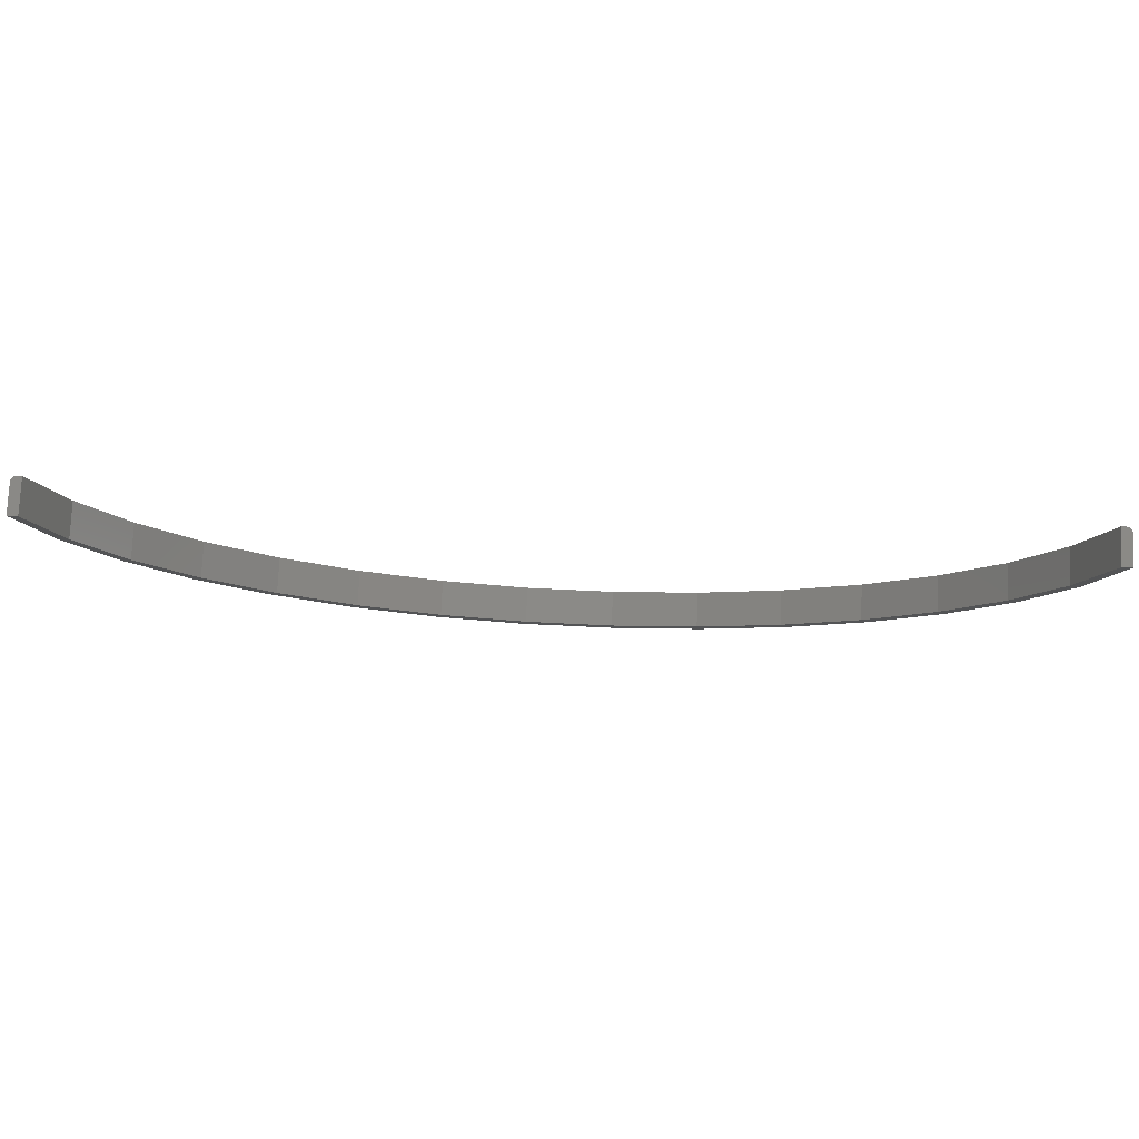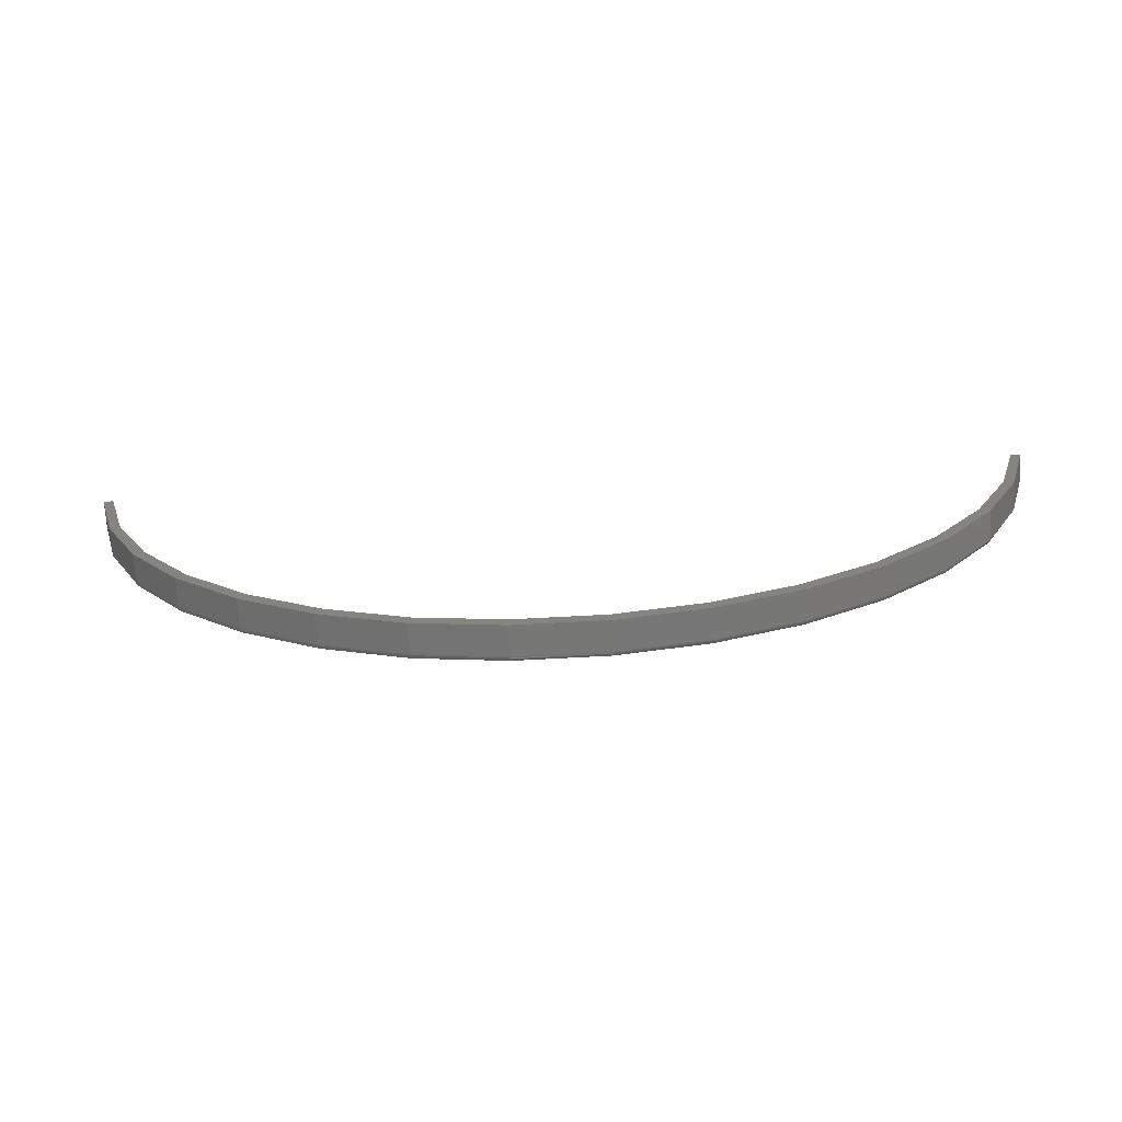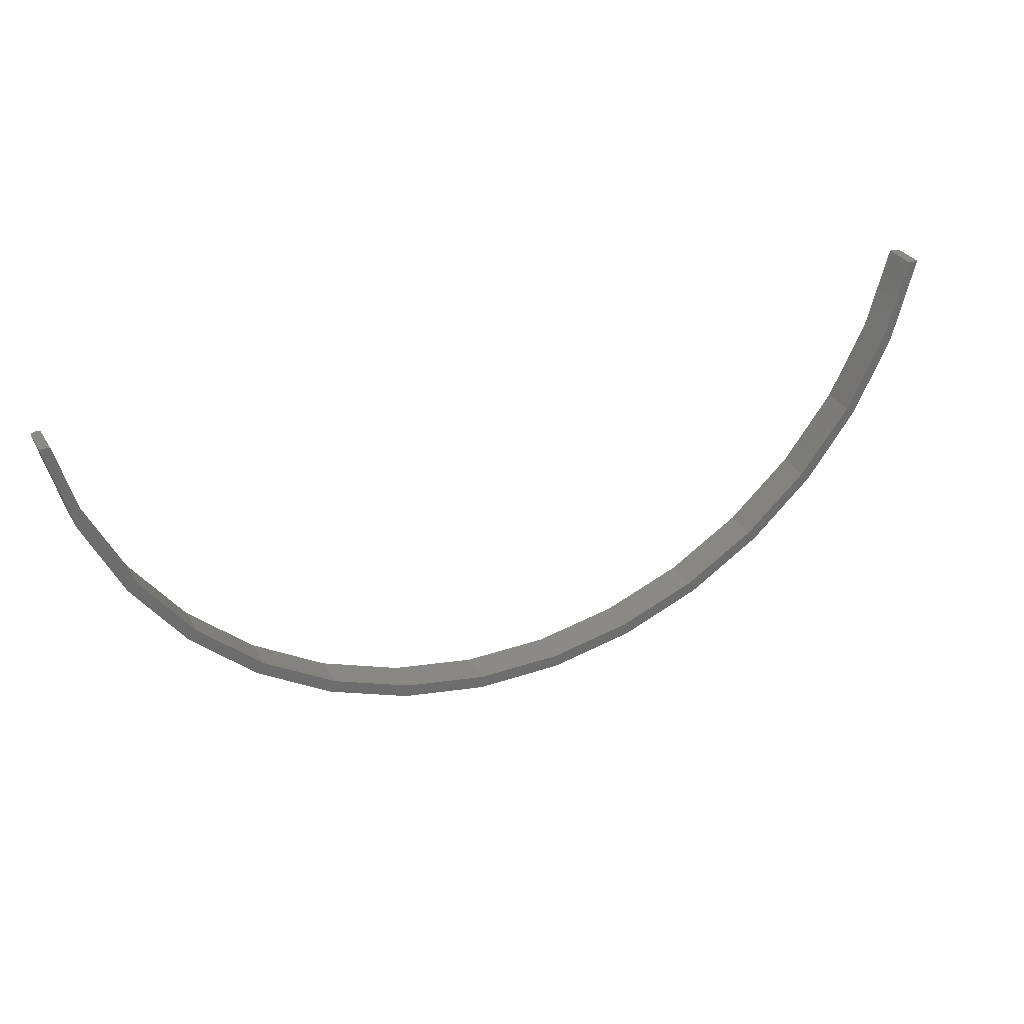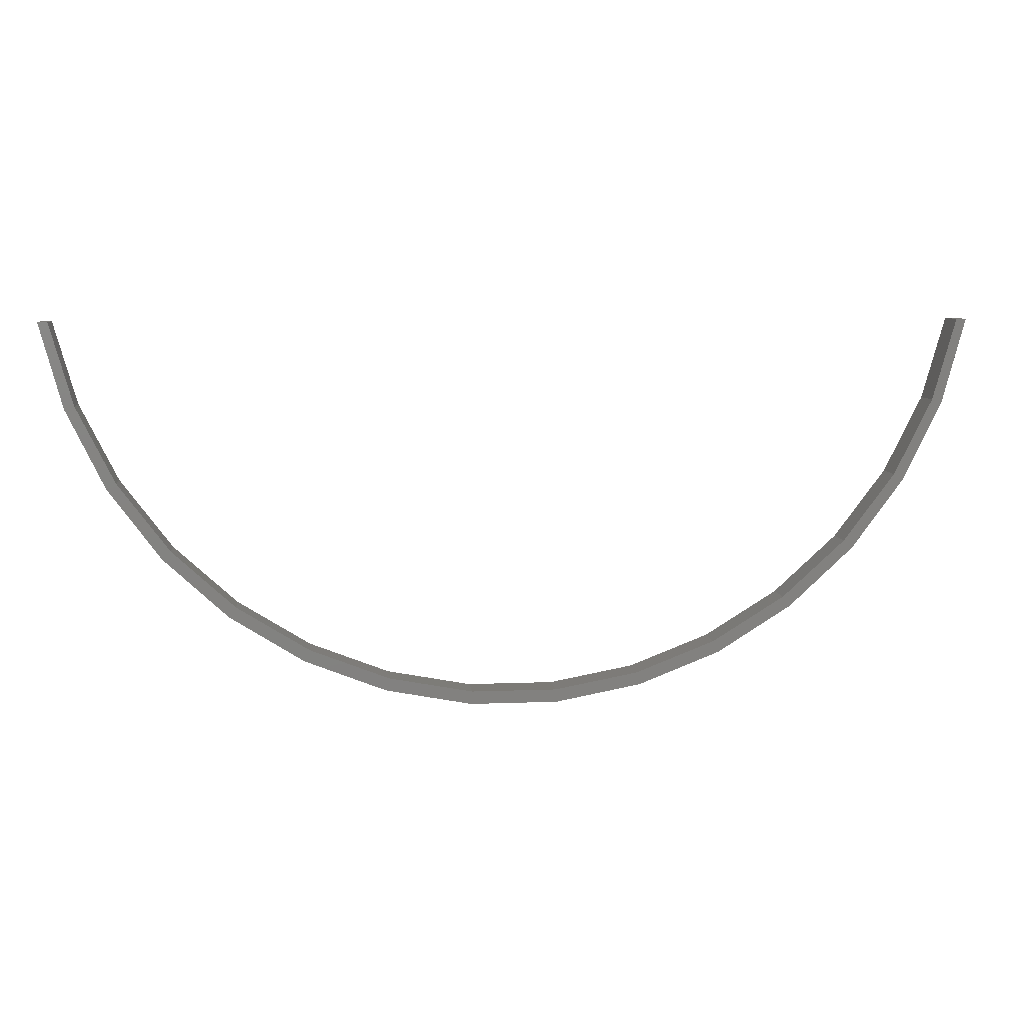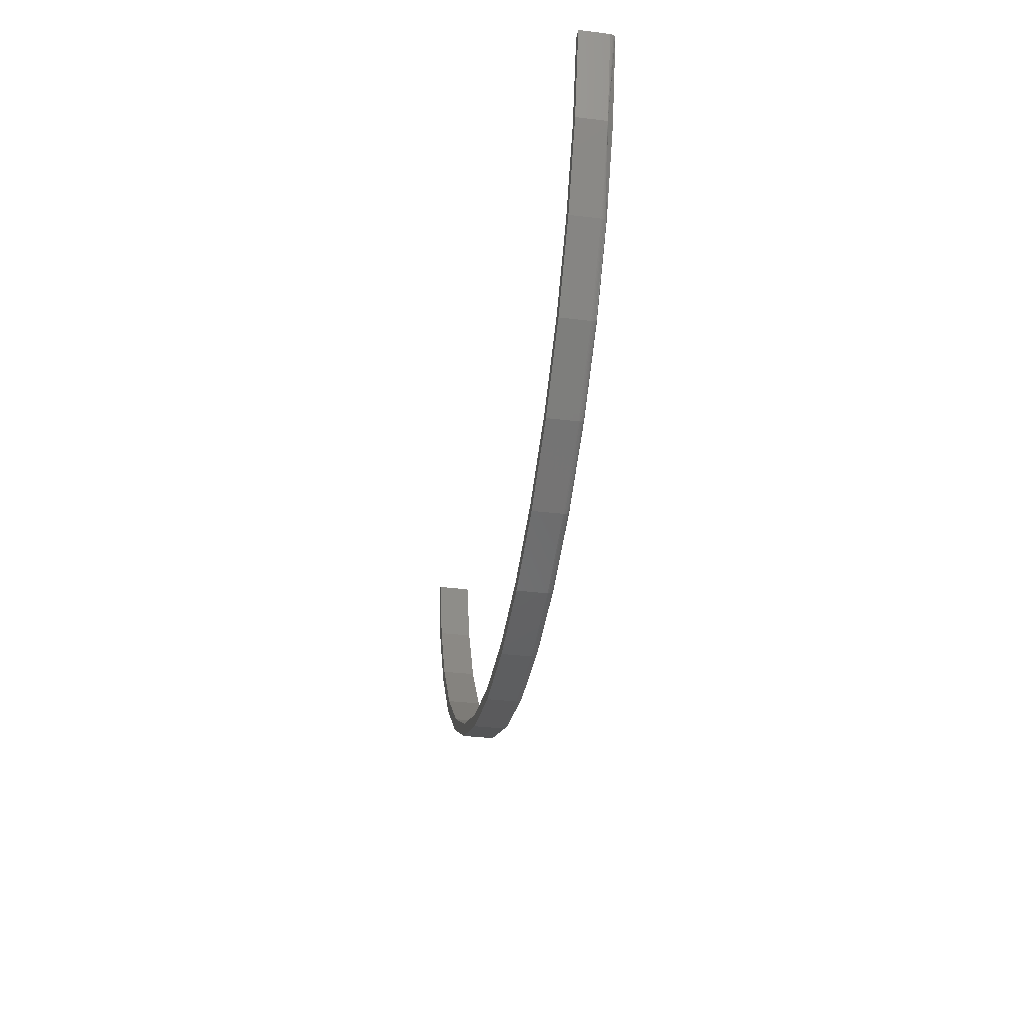
<metadata>
{"format":"stl","ext":"stl","renderer":"f3d","projection":"perspective","resolution":1024,"background":"white","views":[{"elev":78.2,"azim":2.7,"up":"+Z"},{"elev":-69.6,"azim":3.1,"up":"+Z"},{"elev":31.0,"azim":-26.0,"up":"+Z"},{"elev":7.6,"azim":-6.4,"up":"+Z"},{"elev":-34.8,"azim":80.7,"up":"+Z"}]}
</metadata>
<code>
# stl→obj: 172 verts, 340 faces
v -0.6195 1.148e-18 -0.1172
v -0.5877 -1.539e-18 -0.2291
v -0.6249 8.805e-19 -0.1172
v -0.5937 -1.98e-18 -0.231
v 0.5937 1.299e-16 -0.231
v 0.5877 1.29e-16 -0.2291
v 0.6249 1.396e-16 -0.1172
v 0.6195 1.39e-16 -0.1172
v 0.5359 1.174e-16 -0.3333
v 0.5421 1.182e-16 -0.3371
v 0.4659 1.045e-16 -0.4262
v 0.4716 1.052e-16 -0.4318
v 0.3799 9.06e-17 -0.5046
v 0.3849 9.109e-17 -0.5117
v 0.281 7.622e-17 -0.5659
v 0.2849 7.651e-17 -0.5743
v 0.1725 6.184e-17 -0.6079
v 0.175 6.192e-17 -0.6172
v 0.05817 4.796e-17 -0.6293
v 0.059 4.783e-17 -0.6391
v -0.5359 -1.571e-18 -0.3333
v -0.5421 -2.132e-18 -0.3371
v -0.4659 1.053e-18 -0.4262
v -0.4716 4.317e-19 -0.4318
v -0.3799 6.242e-18 -0.5046
v -0.3849 5.621e-18 -0.5117
v -0.281 1.382e-17 -0.5659
v -0.2849 1.326e-17 -0.5743
v -0.1725 2.353e-17 -0.6079
v -0.175 2.307e-17 -0.6172
v -0.05817 3.504e-17 -0.6293
v -0.059 3.473e-17 -0.6391
v -0.6328 -0.007812 -0.1172
v -0.6313 -0.003253 -0.1172
v -0.6324 -0.005451 -0.1172
v -0.6273 -0.0003853 -0.1172
v -0.6296 -0.001506 -0.1172
v -0.6195 -0.04688 -0.1172
v -0.6328 -0.04688 -0.1172
v 0.6328 -0.007812 -0.1172
v 0.6324 -0.005451 -0.1172
v 0.6313 -0.003253 -0.1172
v 0.6328 -0.04688 -0.1172
v 0.6296 -0.001506 -0.1172
v 0.6273 -0.0003853 -0.1172
v 0.6195 -0.04688 -0.1172
v 0.6015 -0.007812 -0.2326
v 0.6015 -0.04688 -0.2326
v 0.5493 -0.007812 -0.3403
v 0.5493 -0.04688 -0.3403
v 0.478 -0.007812 -0.4364
v 0.478 -0.04688 -0.4364
v 0.3902 -0.007812 -0.5176
v 0.3902 -0.04688 -0.5176
v 0.2888 -0.007812 -0.5811
v 0.2888 -0.04688 -0.5811
v 0.1774 -0.007812 -0.6247
v 0.1774 -0.04688 -0.6247
v 0.05982 -0.007812 -0.6469
v 0.05982 -0.04688 -0.6469
v -0.05982 -0.007812 -0.6469
v -0.05982 -0.04688 -0.6469
v -0.1774 -0.007812 -0.6247
v -0.1774 -0.04688 -0.6247
v -0.2888 -0.007812 -0.5811
v -0.2888 -0.04688 -0.5811
v -0.3902 -0.007812 -0.5176
v -0.3902 -0.04688 -0.5176
v -0.478 -0.007812 -0.4364
v -0.478 -0.04688 -0.4364
v -0.5493 -0.007812 -0.3403
v -0.5493 -0.04688 -0.3403
v -0.6015 -0.007812 -0.2326
v -0.6015 -0.04688 -0.2326
v -0.4733 -0.0001501 -0.4322
v -0.5439 -0.0001501 -0.337
v 0.5439 -0.0001501 -0.337
v -0.5491 -0.006288 -0.3402
v -0.4779 -0.006288 -0.4363
v -0.5488 -0.004823 -0.34
v -0.4776 -0.004823 -0.436
v -0.5481 -0.003472 -0.3396
v -0.477 -0.003472 -0.4355
v -0.5473 -0.002288 -0.3391
v -0.4763 -0.002288 -0.4348
v -0.5463 -0.001317 -0.3385
v -0.4754 -0.001317 -0.434
v -0.5451 -0.0005947 -0.3378
v -0.4744 -0.0005947 -0.4331
v 0.4779 -0.006288 -0.4363
v 0.5491 -0.006288 -0.3402
v 0.4776 -0.004823 -0.436
v 0.5488 -0.004823 -0.34
v 0.477 -0.003472 -0.4355
v 0.5481 -0.003472 -0.3396
v 0.4763 -0.002288 -0.4348
v 0.5473 -0.002288 -0.3391
v 0.4754 -0.001317 -0.434
v 0.5463 -0.001317 -0.3385
v 0.4744 -0.0005947 -0.4331
v 0.5451 -0.0005947 -0.3378
v 0.4733 -0.0001501 -0.4322
v -0.3901 -0.006288 -0.5174
v -0.3898 -0.004823 -0.5171
v -0.3894 -0.003472 -0.5165
v -0.3888 -0.002288 -0.5158
v -0.388 -0.001317 -0.5148
v -0.3872 -0.0005947 -0.5137
v -0.3863 -0.0001501 -0.5126
v -0.2887 -0.006288 -0.5809
v -0.2885 -0.004823 -0.5805
v -0.2882 -0.003472 -0.5799
v -0.2877 -0.002288 -0.579
v -0.2872 -0.001317 -0.578
v -0.2866 -0.0005947 -0.5768
v -0.2859 -0.0001501 -0.5755
v -0.1773 -0.006288 -0.6245
v -0.1772 -0.004823 -0.6241
v -0.177 -0.003472 -0.6234
v -0.1767 -0.002288 -0.6225
v -0.1764 -0.001317 -0.6213
v -0.176 -0.0005947 -0.62
v -0.1756 -0.0001501 -0.6186
v -0.0598 -0.006288 -0.6467
v -0.05976 -0.004823 -0.6463
v -0.05969 -0.003472 -0.6455
v -0.0596 -0.002288 -0.6446
v -0.05949 -0.001317 -0.6434
v -0.05937 -0.0005947 -0.6421
v -0.05923 -0.0001501 -0.6406
v 0.0598 -0.006288 -0.6467
v 0.05976 -0.004823 -0.6463
v 0.05969 -0.003472 -0.6455
v 0.0596 -0.002288 -0.6446
v 0.05949 -0.001317 -0.6434
v 0.05937 -0.0005947 -0.6421
v 0.05923 -0.0001501 -0.6406
v 0.1773 -0.006288 -0.6245
v 0.1772 -0.004823 -0.6241
v 0.177 -0.003472 -0.6234
v 0.1767 -0.002288 -0.6225
v 0.1764 -0.001317 -0.6213
v 0.176 -0.0005947 -0.62
v 0.1756 -0.0001501 -0.6186
v 0.2887 -0.006288 -0.5809
v 0.2885 -0.004823 -0.5805
v 0.2882 -0.003472 -0.5799
v 0.2877 -0.002288 -0.579
v 0.2872 -0.001317 -0.578
v 0.2866 -0.0005947 -0.5768
v 0.2859 -0.0001501 -0.5755
v 0.3901 -0.006288 -0.5174
v 0.3898 -0.004823 -0.5171
v 0.3894 -0.003472 -0.5165
v 0.3888 -0.002288 -0.5158
v 0.388 -0.001317 -0.5148
v 0.3872 -0.0005947 -0.5137
v 0.3863 -0.0001501 -0.5126
v 0.5877 -0.04688 -0.2291
v 0.5359 -0.04688 -0.3333
v 0.4659 -0.04688 -0.4262
v 0.3799 -0.04688 -0.5046
v 0.281 -0.04688 -0.5659
v 0.1725 -0.04688 -0.6079
v 0.05817 -0.04688 -0.6293
v -0.1725 -0.04688 -0.6079
v -0.05817 -0.04688 -0.6293
v -0.5877 -0.04688 -0.2291
v -0.5359 -0.04688 -0.3333
v -0.4659 -0.04688 -0.4262
v -0.3799 -0.04688 -0.5046
v -0.281 -0.04688 -0.5659
f 1 2 3
f 2 4 3
f 5 6 7
f 6 8 7
f 9 6 5
f 10 9 5
f 11 9 10
f 12 11 10
f 13 11 12
f 14 13 12
f 15 13 14
f 16 15 14
f 17 15 16
f 18 17 16
f 19 17 18
f 20 19 18
f 4 2 21
f 21 22 4
f 22 21 23
f 23 24 22
f 24 23 25
f 25 26 24
f 26 25 27
f 27 28 26
f 28 27 29
f 29 30 28
f 30 29 31
f 31 32 30
f 32 31 19
f 20 32 19
f 33 34 35
f 36 37 34
f 3 38 1
f 39 38 3
f 39 3 36
f 39 36 34
f 39 34 33
f 40 41 42
f 43 40 42
f 43 42 44
f 43 44 45
f 46 43 45
f 46 45 7
f 46 7 8
f 40 43 47
f 47 43 48
f 47 48 49
f 49 48 50
f 49 50 51
f 51 50 52
f 51 52 53
f 53 52 54
f 53 54 55
f 55 54 56
f 55 56 57
f 57 56 58
f 57 58 59
f 59 58 60
f 59 60 61
f 61 60 62
f 61 62 63
f 63 62 64
f 63 64 65
f 65 64 66
f 65 66 67
f 67 66 68
f 67 68 69
f 69 68 70
f 69 70 71
f 71 70 72
f 71 72 73
f 73 72 74
f 73 74 33
f 33 74 39
f 22 75 76
f 22 76 4
f 5 77 10
f 69 71 78
f 69 78 79
f 78 80 79
f 79 80 81
f 80 82 81
f 81 82 83
f 82 84 83
f 83 84 85
f 84 86 85
f 85 86 87
f 86 88 87
f 87 88 89
f 88 76 89
f 89 76 75
f 75 22 24
f 49 51 90
f 49 90 91
f 90 92 91
f 91 92 93
f 92 94 93
f 93 94 95
f 94 96 95
f 95 96 97
f 96 98 97
f 97 98 99
f 98 100 99
f 99 100 101
f 100 102 101
f 101 102 77
f 102 12 77
f 77 12 10
f 47 49 91
f 47 91 93
f 47 93 95
f 47 95 97
f 47 97 99
f 47 99 101
f 47 101 77
f 47 77 5
f 47 5 7
f 47 7 45
f 47 45 44
f 47 44 42
f 47 42 41
f 47 41 40
f 73 33 35
f 73 35 34
f 73 34 37
f 73 37 36
f 73 36 3
f 73 3 4
f 73 4 76
f 73 76 88
f 73 88 86
f 73 86 84
f 73 84 82
f 73 82 80
f 73 80 78
f 73 78 71
f 67 69 103
f 103 69 79
f 103 79 104
f 104 79 81
f 104 81 105
f 105 81 83
f 105 83 106
f 106 83 85
f 106 85 107
f 107 85 87
f 107 87 108
f 108 87 89
f 108 89 109
f 109 89 75
f 109 75 26
f 26 75 24
f 65 67 110
f 110 67 103
f 110 103 111
f 111 103 104
f 111 104 112
f 112 104 105
f 112 105 113
f 113 105 106
f 113 106 114
f 114 106 107
f 114 107 115
f 115 107 108
f 115 108 116
f 116 108 109
f 116 109 28
f 28 109 26
f 63 65 117
f 117 65 110
f 117 110 118
f 118 110 111
f 118 111 119
f 119 111 112
f 119 112 120
f 120 112 113
f 120 113 121
f 121 113 114
f 121 114 122
f 122 114 115
f 122 115 123
f 123 115 116
f 123 116 30
f 30 116 28
f 61 63 124
f 124 63 117
f 124 117 125
f 125 117 118
f 125 118 126
f 126 118 119
f 126 119 127
f 127 119 120
f 127 120 128
f 128 120 121
f 128 121 129
f 129 121 122
f 129 122 130
f 130 122 123
f 130 123 32
f 32 123 30
f 59 61 131
f 131 61 124
f 131 124 132
f 132 124 125
f 132 125 133
f 133 125 126
f 133 126 134
f 134 126 127
f 134 127 135
f 135 127 128
f 135 128 136
f 136 128 129
f 136 129 137
f 137 129 130
f 137 130 20
f 20 130 32
f 57 59 138
f 138 59 131
f 138 131 139
f 139 131 132
f 139 132 140
f 140 132 133
f 140 133 141
f 141 133 134
f 141 134 142
f 142 134 135
f 142 135 143
f 143 135 136
f 143 136 144
f 144 136 137
f 144 137 18
f 18 137 20
f 55 57 145
f 145 57 138
f 145 138 146
f 146 138 139
f 146 139 147
f 147 139 140
f 147 140 148
f 148 140 141
f 148 141 149
f 149 141 142
f 149 142 150
f 150 142 143
f 150 143 151
f 151 143 144
f 151 144 16
f 16 144 18
f 53 55 152
f 152 55 145
f 152 145 153
f 153 145 146
f 153 146 154
f 154 146 147
f 154 147 155
f 155 147 148
f 155 148 156
f 156 148 149
f 156 149 157
f 157 149 150
f 157 150 158
f 158 150 151
f 158 151 14
f 14 151 16
f 51 53 90
f 90 53 152
f 90 152 92
f 92 152 153
f 92 153 94
f 94 153 154
f 94 154 96
f 96 154 155
f 96 155 98
f 98 155 156
f 98 156 100
f 100 156 157
f 100 157 102
f 102 157 158
f 102 158 12
f 12 158 14
f 43 46 48
f 48 46 159
f 48 159 50
f 50 159 160
f 50 160 52
f 52 160 161
f 52 161 54
f 54 161 162
f 54 162 56
f 56 162 163
f 56 163 58
f 58 163 164
f 58 164 165
f 166 64 167
f 167 64 62
f 167 62 165
f 165 62 60
f 165 60 58
f 38 39 168
f 168 39 74
f 168 74 169
f 169 74 72
f 169 72 170
f 170 72 70
f 170 70 171
f 171 70 68
f 171 68 172
f 172 68 66
f 172 66 166
f 166 66 64
f 19 164 17
f 17 164 163
f 17 163 15
f 15 163 162
f 15 162 13
f 13 162 161
f 13 161 11
f 11 161 160
f 11 160 9
f 9 160 159
f 9 159 6
f 6 159 46
f 6 46 8
f 164 19 165
f 165 19 31
f 165 31 167
f 167 31 29
f 167 29 166
f 166 29 27
f 166 27 172
f 172 27 25
f 172 25 171
f 171 25 23
f 171 23 170
f 170 23 21
f 170 21 169
f 169 21 2
f 169 2 168
f 168 2 1
f 168 1 38

</code>
